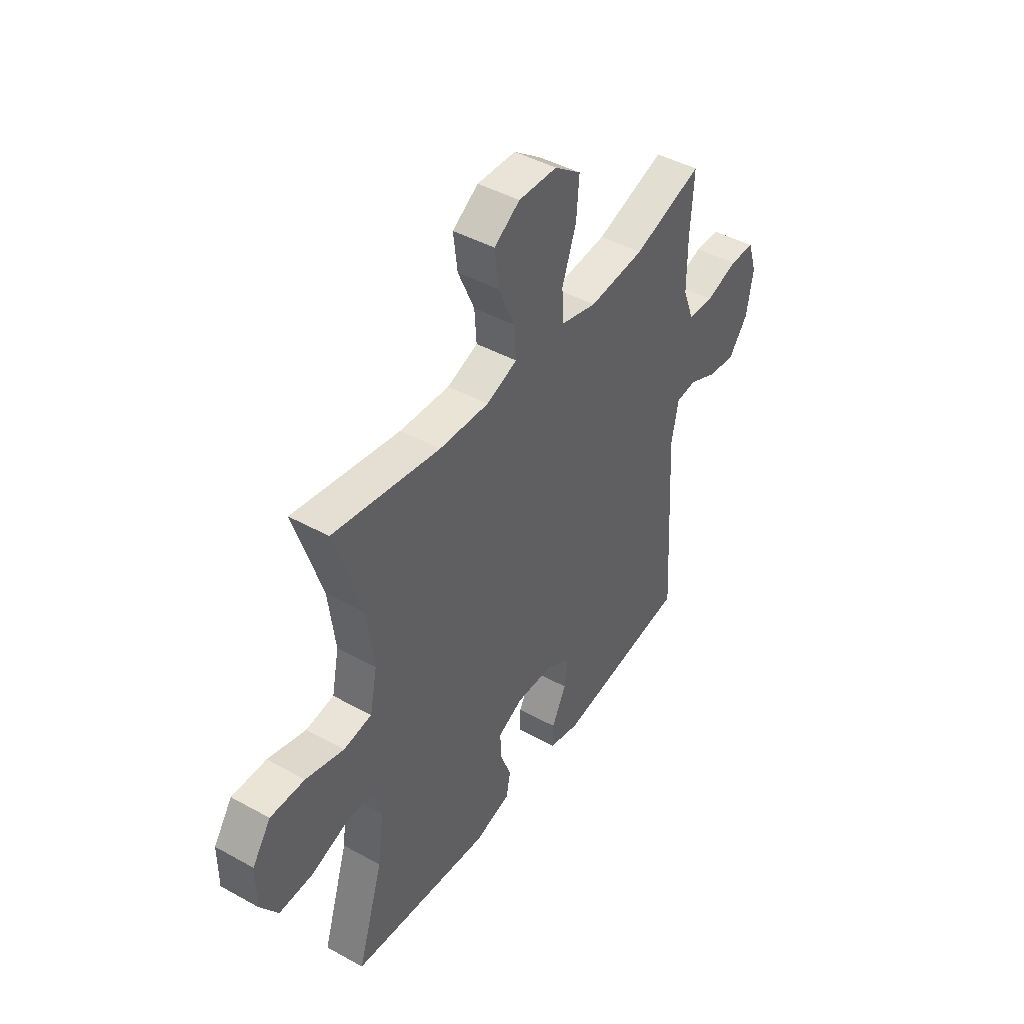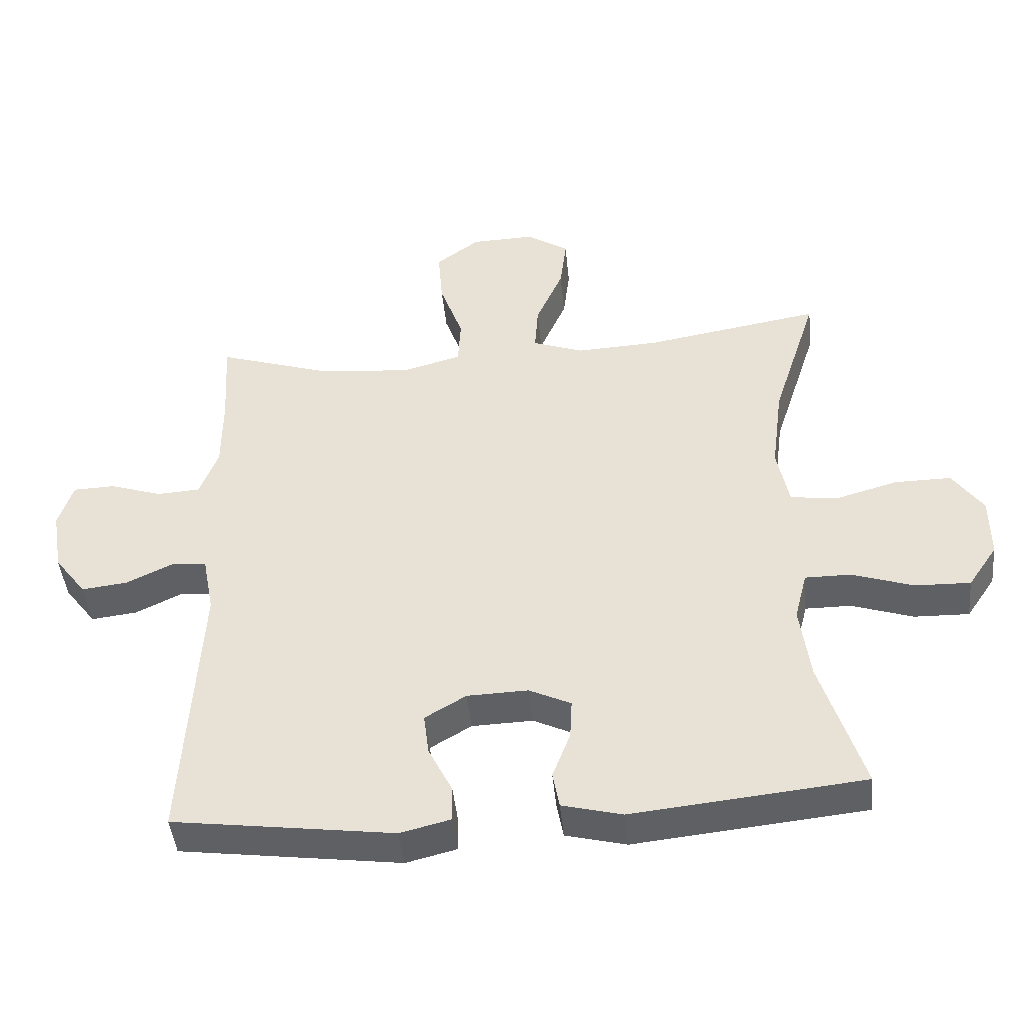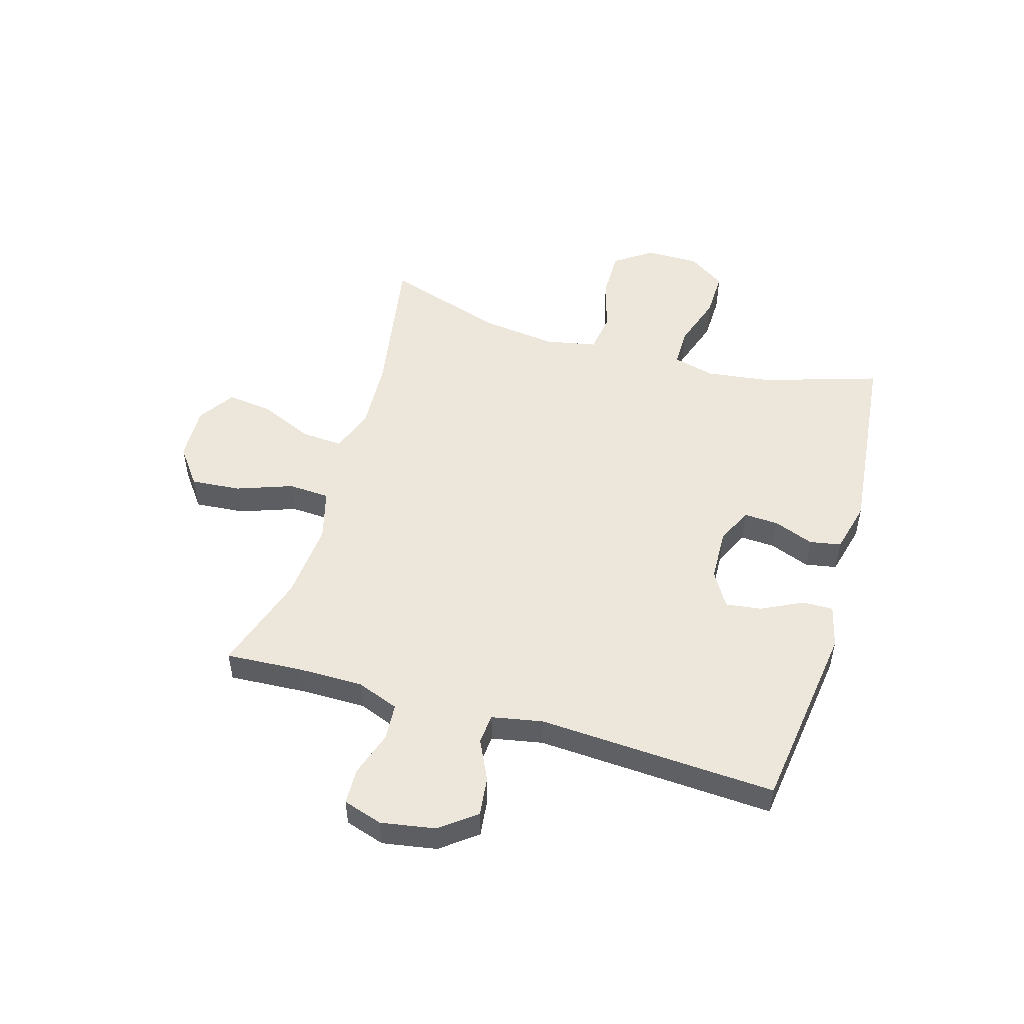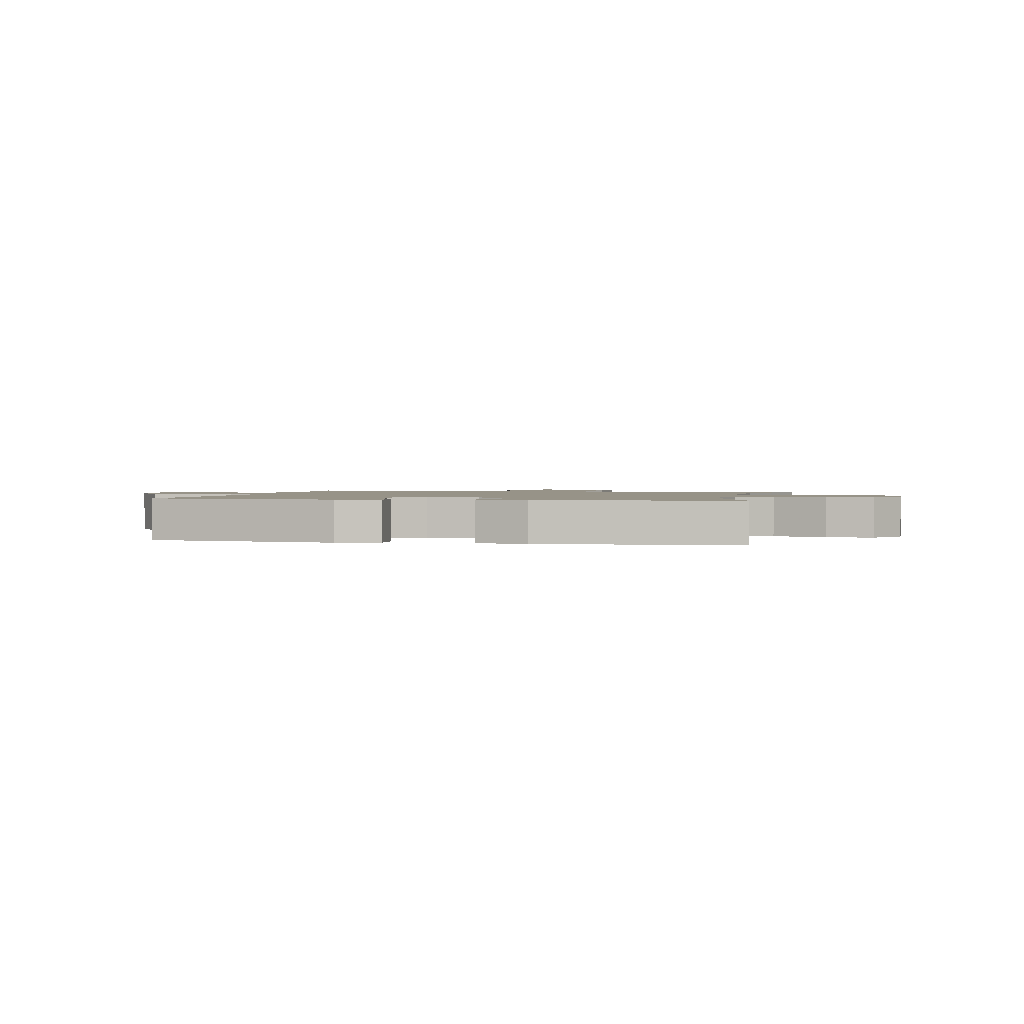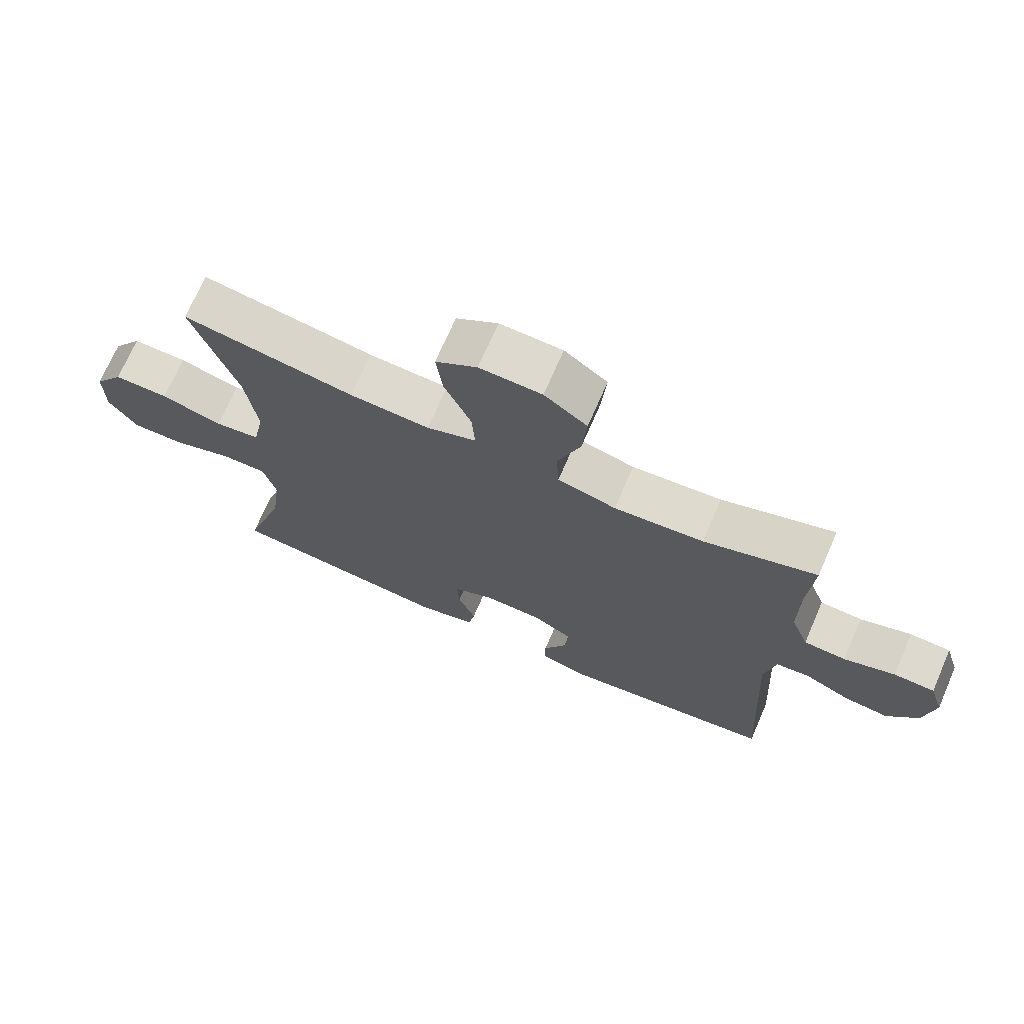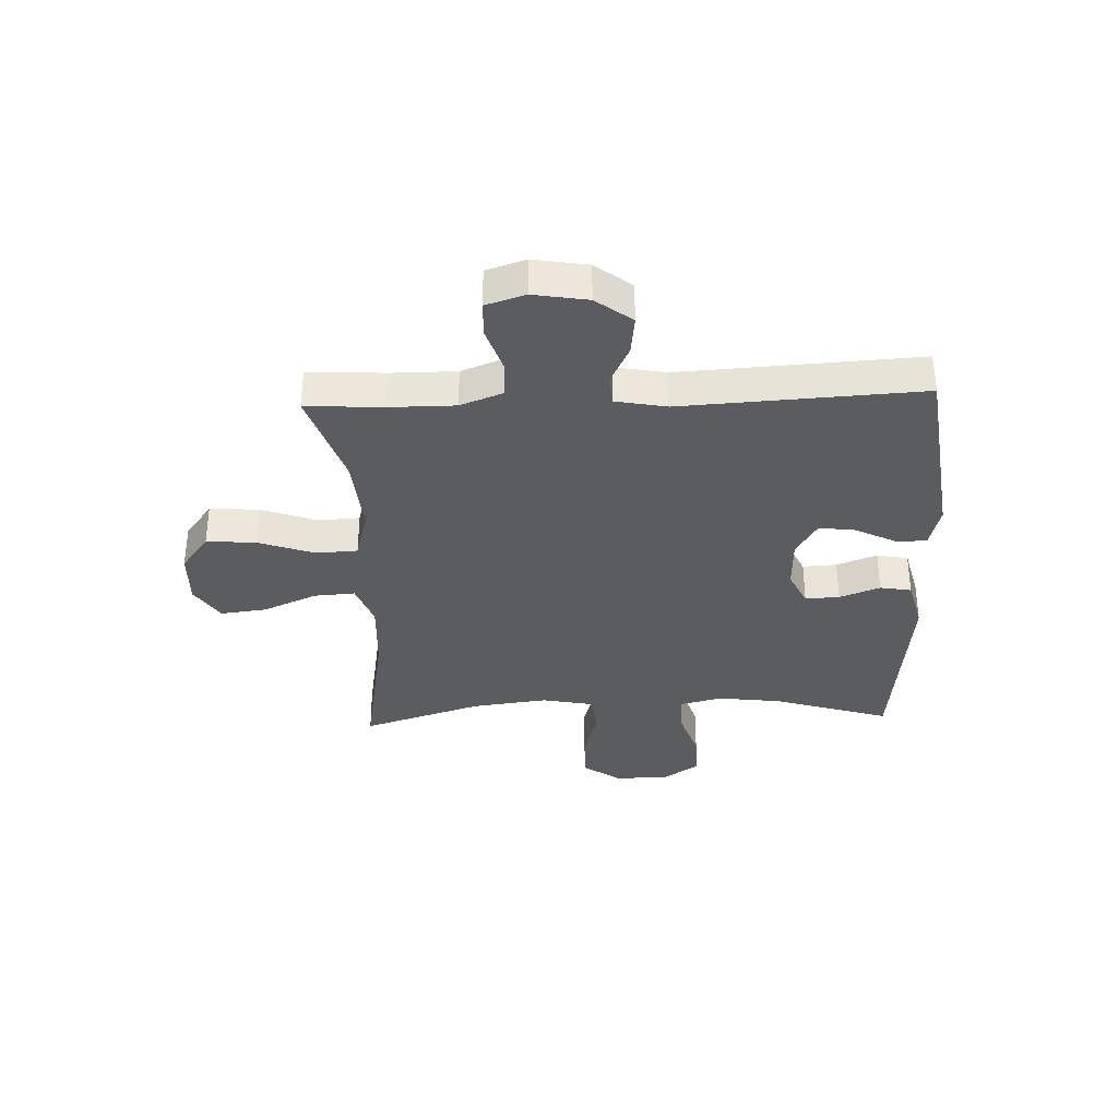
<metadata>
{"format":"obj","ext":"obj","renderer":"f3d","projection":"perspective","resolution":1024,"background":"white","views":[{"elev":44.2,"azim":-57.1,"up":"+Z"},{"elev":-44.8,"azim":-174.4,"up":"+Z"},{"elev":51.1,"azim":106.3,"up":"+Y"},{"elev":1.4,"azim":-168.1,"up":"+Y"},{"elev":71.2,"azim":23.5,"up":"+Z"},{"elev":-34.7,"azim":92.2,"up":"+Y"}]}
</metadata>
<code>
v -0.5 0.07 -0.5
v -0.436 0.07 -0.296
v -0.421 0.07 -0.182
v -0.44 0.07 -0.108
v -0.509 0.07 -0.108
v -0.602 0.07 -0.139
v -0.685 0.07 -0.141
v -0.729 0.07 -0.076
v -0.729 0.07 0.018
v -0.683 0.07 0.084
v -0.598 0.07 0.083
v -0.503 0.07 0.056
v -0.433 0.07 0.066
v -0.415 0.07 0.156
v -0.432 0.07 0.289
v -0.5 0.07 0.5
v -0.234 0.07 0.455
v -0.11 0.07 0.449
v -0.033 0.07 0.477
v -0.038 0.07 0.549
v -0.079 0.07 0.643
v -0.089 0.07 0.724
v -0.025 0.07 0.766
v 0.071 0.07 0.763
v 0.137 0.07 0.714
v 0.13 0.07 0.627
v 0.095 0.07 0.529
v 0.099 0.07 0.456
v 0.189 0.07 0.432
v 0.327 0.07 0.444
v 0.5 0.07 0.5
v 0.492 0.07 0.365
v 0.492 0.07 0.251
v 0.52 0.07 0.177
v 0.585 0.07 0.173
v 0.664 0.07 0.199
v 0.727 0.07 0.197
v 0.749 0.07 0.128
v 0.733 0.07 0.033
v 0.685 0.07 -0.03
v 0.616 0.07 -0.022
v 0.545 0.07 0.012
v 0.493 0.07 0.007
v 0.476 0.07 -0.082
v 0.5 0.07 -0.5
v 0.167 0.07 -0.545
v 0.091 0.07 -0.526
v 0.092 0.07 -0.472
v 0.128 0.07 -0.4
v 0.136 0.07 -0.337
v 0.074 0.07 -0.3
v -0.018 0.07 -0.297
v -0.081 0.07 -0.327
v -0.078 0.07 -0.387
v -0.051 0.07 -0.458
v -0.061 0.07 -0.513
v -0.152 0.07 -0.536
v -0.5 0 -0.5
v -0.436 0 -0.296
v -0.421 0 -0.182
v -0.44 0 -0.108
v -0.509 0 -0.108
v -0.602 0 -0.139
v -0.685 0 -0.141
v -0.729 0 -0.076
v -0.729 0 0.018
v -0.683 0 0.084
v -0.598 0 0.083
v -0.503 0 0.056
v -0.433 0 0.066
v -0.415 0 0.156
v -0.432 0 0.289
v -0.5 0 0.5
v -0.234 0 0.455
v -0.11 0 0.449
v -0.033 0 0.477
v -0.038 0 0.549
v -0.079 0 0.643
v -0.089 0 0.724
v -0.025 0 0.766
v 0.071 0 0.763
v 0.137 0 0.714
v 0.13 0 0.627
v 0.095 0 0.529
v 0.099 0 0.456
v 0.189 0 0.432
v 0.327 0 0.444
v 0.5 0 0.5
v 0.492 0 0.365
v 0.492 0 0.251
v 0.52 0 0.177
v 0.585 0 0.173
v 0.664 0 0.199
v 0.727 0 0.197
v 0.749 0 0.128
v 0.733 0 0.033
v 0.685 0 -0.03
v 0.616 0 -0.022
v 0.545 0 0.012
v 0.493 0 0.007
v 0.476 0 -0.082
v 0.5 0 -0.5
v 0.167 0 -0.545
v 0.091 0 -0.526
v 0.092 0 -0.472
v 0.128 0 -0.4
v 0.136 0 -0.337
v 0.074 0 -0.3
v -0.018 0 -0.297
v -0.081 0 -0.327
v -0.078 0 -0.387
v -0.051 0 -0.458
v -0.061 0 -0.513
v -0.152 0 -0.536
f 54 55 56 57
f 53 54 57 1
f 52 53 1 2
f 46 47 48 49
f 44 45 46 49
f 43 44 49 50
f 39 40 41 42
f 39 42 43
f 38 39 43
f 35 36 37 38
f 34 35 38 43
f 33 34 43 50
f 30 31 32
f 29 30 32 33
f 28 29 33 50
f 24 25 26 27
f 20 21 22 23
f 19 20 23 24
f 15 16 17
f 14 15 17 18
f 13 14 18 19
f 9 10 11 12
f 9 12 13
f 8 9 13
f 5 6 7 8
f 4 5 8 13
f 3 4 13 19
f 52 2 3 19
f 27 28 50 51
f 27 51 52
f 19 24 27 52
f 114 113 112 111
f 58 114 111 110
f 59 58 110 109
f 106 105 104 103
f 106 103 102 101
f 107 106 101 100
f 99 98 97 96
f 100 99 96
f 100 96 95
f 95 94 93 92
f 100 95 92 91
f 107 100 91 90
f 89 88 87
f 90 89 87 86
f 107 90 86 85
f 84 83 82 81
f 80 79 78 77
f 81 80 77 76
f 74 73 72
f 75 74 72 71
f 76 75 71 70
f 69 68 67 66
f 70 69 66
f 70 66 65
f 65 64 63 62
f 70 65 62 61
f 76 70 61 60
f 76 60 59 109
f 108 107 85 84
f 109 108 84
f 109 84 81 76
f 1 58 59 2
f 2 59 60 3
f 3 60 61 4
f 4 61 62 5
f 5 62 63 6
f 6 63 64 7
f 7 64 65 8
f 8 65 66 9
f 9 66 67 10
f 10 67 68 11
f 11 68 69 12
f 12 69 70 13
f 13 70 71 14
f 14 71 72 15
f 15 72 73 16
f 16 73 74 17
f 17 74 75 18
f 18 75 76 19
f 19 76 77 20
f 20 77 78 21
f 21 78 79 22
f 22 79 80 23
f 23 80 81 24
f 24 81 82 25
f 25 82 83 26
f 26 83 84 27
f 27 84 85 28
f 28 85 86 29
f 29 86 87 30
f 30 87 88 31
f 31 88 89 32
f 32 89 90 33
f 33 90 91 34
f 34 91 92 35
f 35 92 93 36
f 36 93 94 37
f 37 94 95 38
f 38 95 96 39
f 39 96 97 40
f 40 97 98 41
f 41 98 99 42
f 42 99 100 43
f 43 100 101 44
f 44 101 102 45
f 45 102 103 46
f 46 103 104 47
f 47 104 105 48
f 48 105 106 49
f 49 106 107 50
f 50 107 108 51
f 51 108 109 52
f 52 109 110 53
f 53 110 111 54
f 54 111 112 55
f 55 112 113 56
f 56 113 114 57
f 57 114 58 1

</code>
